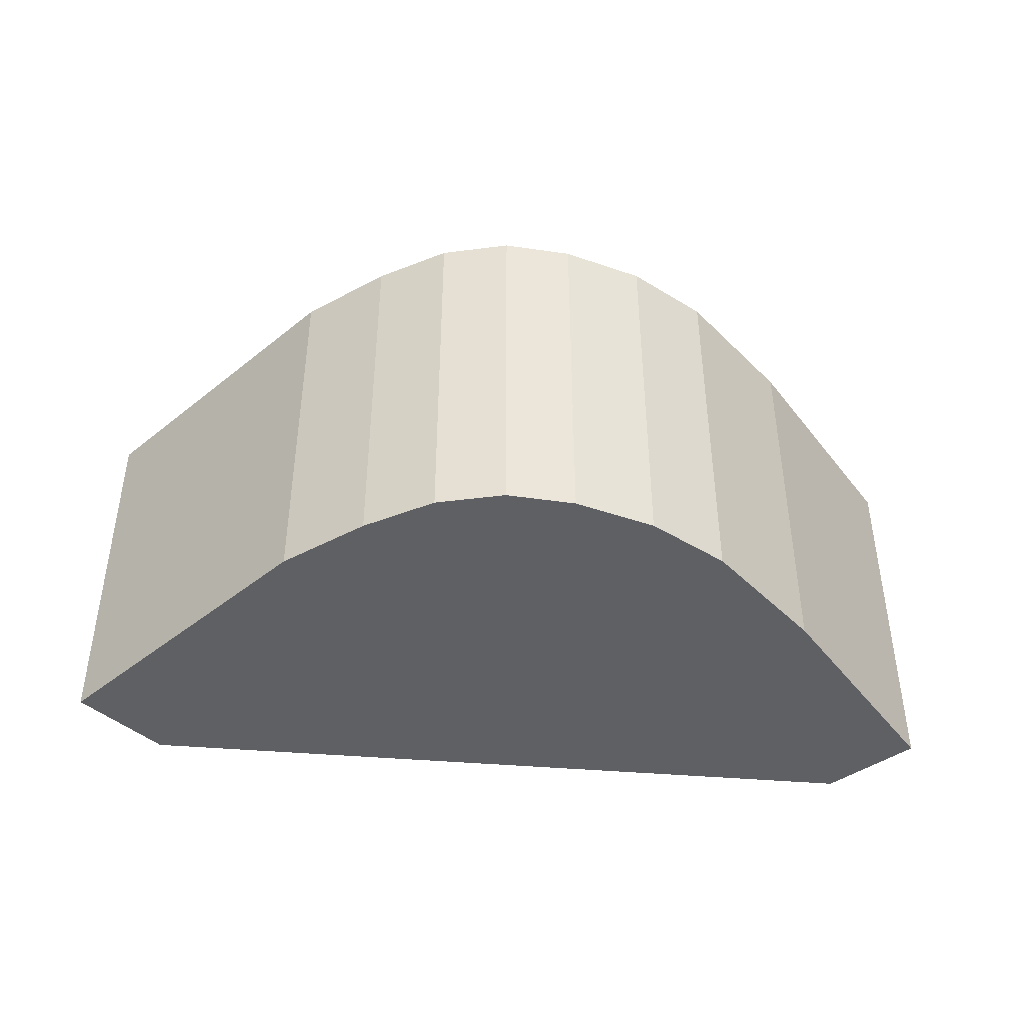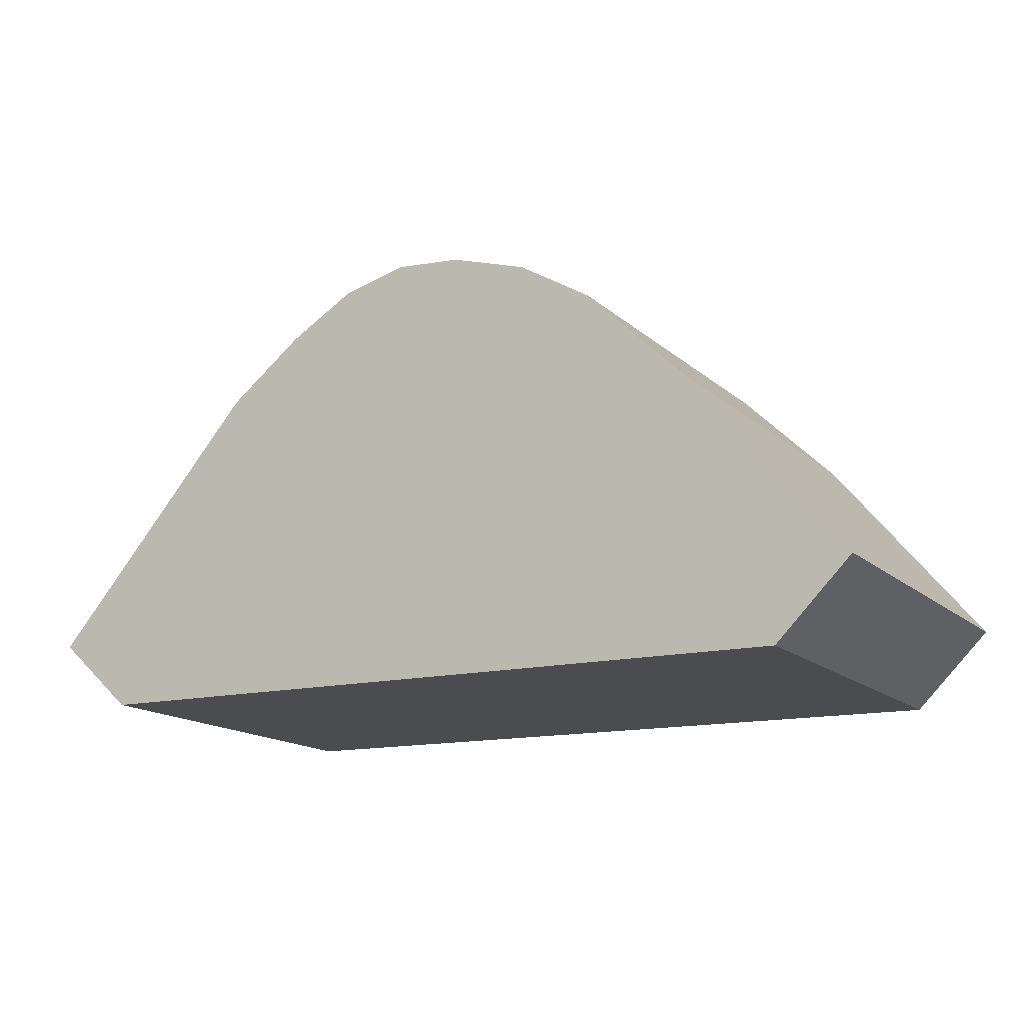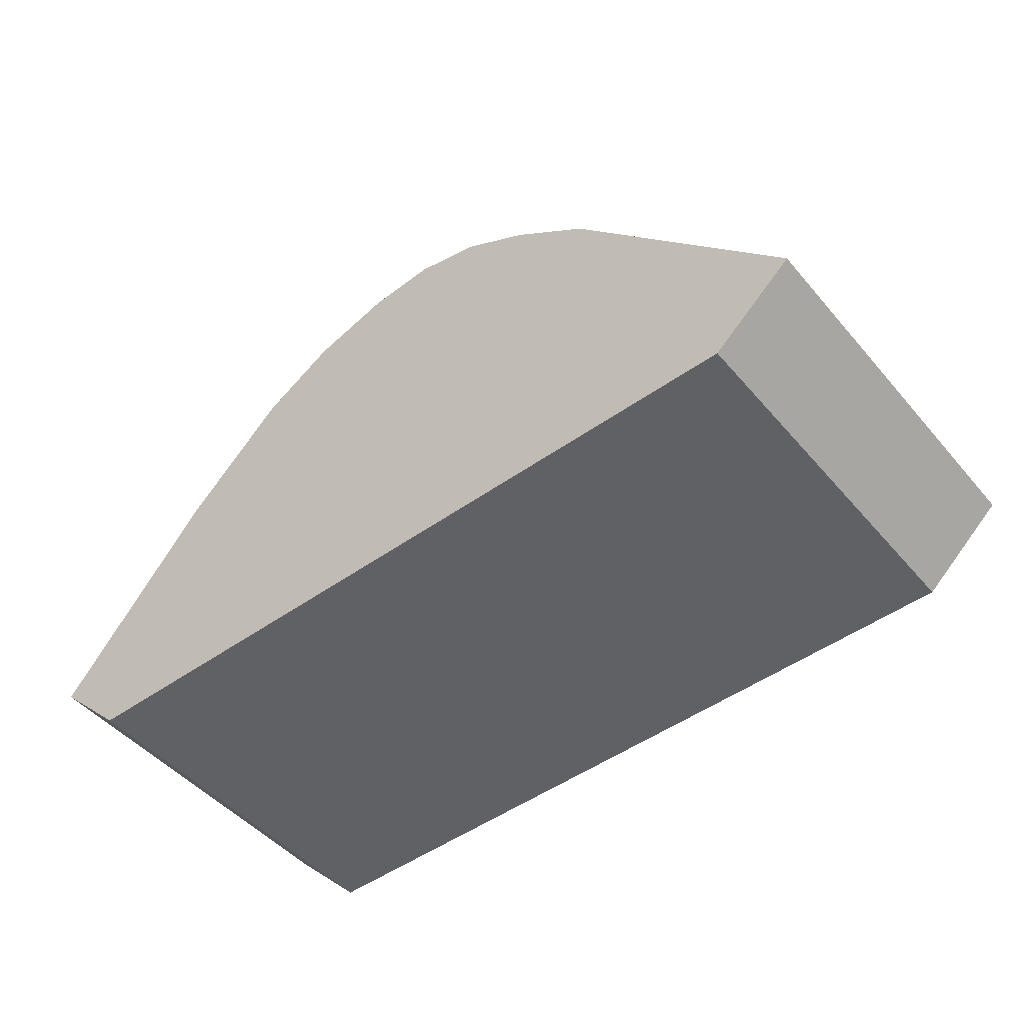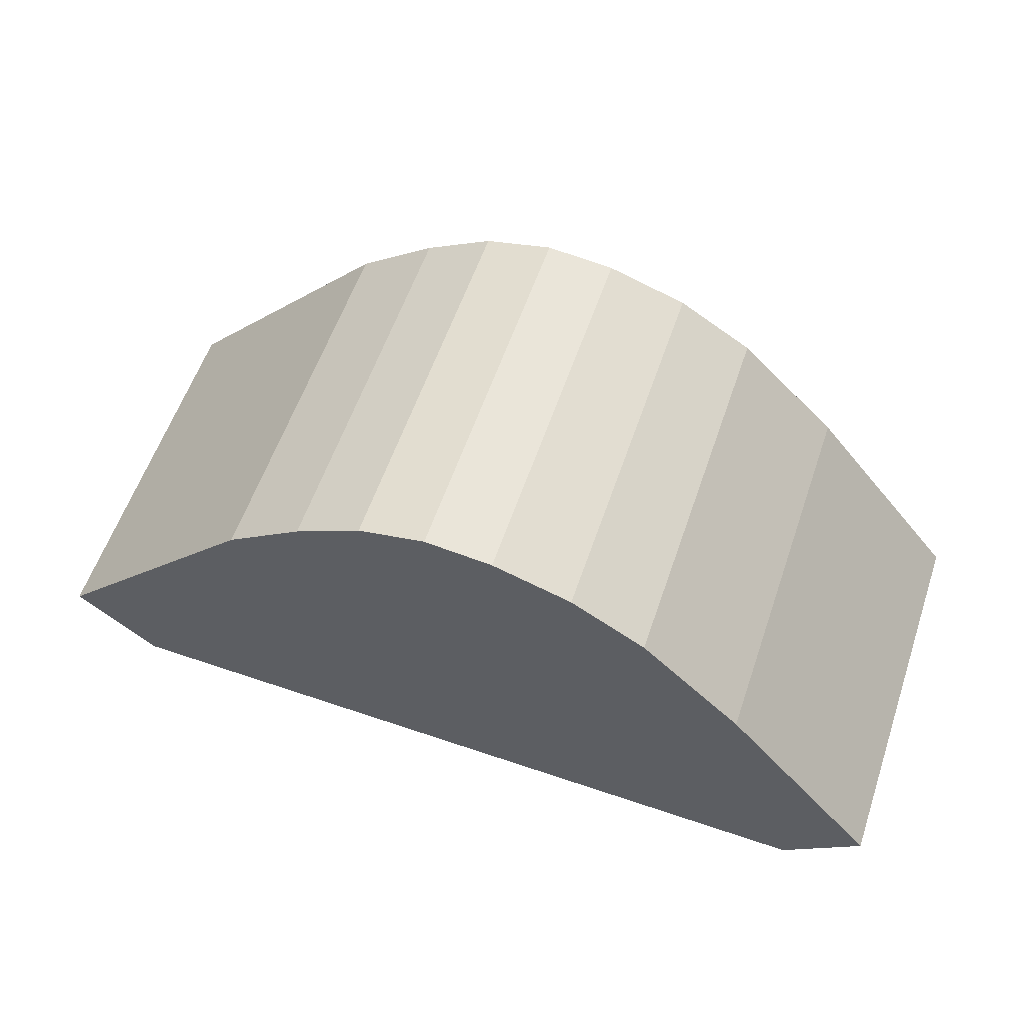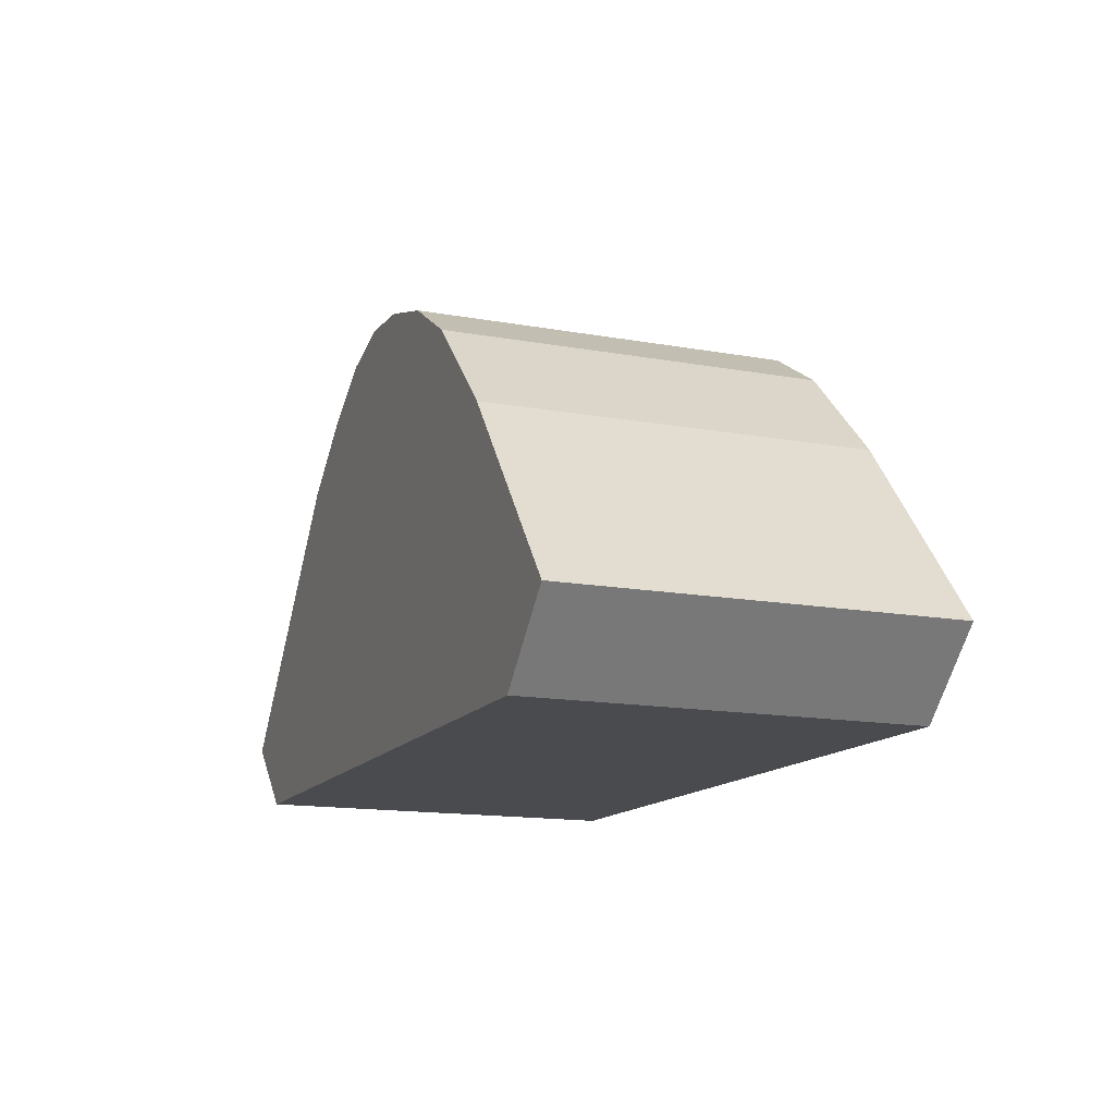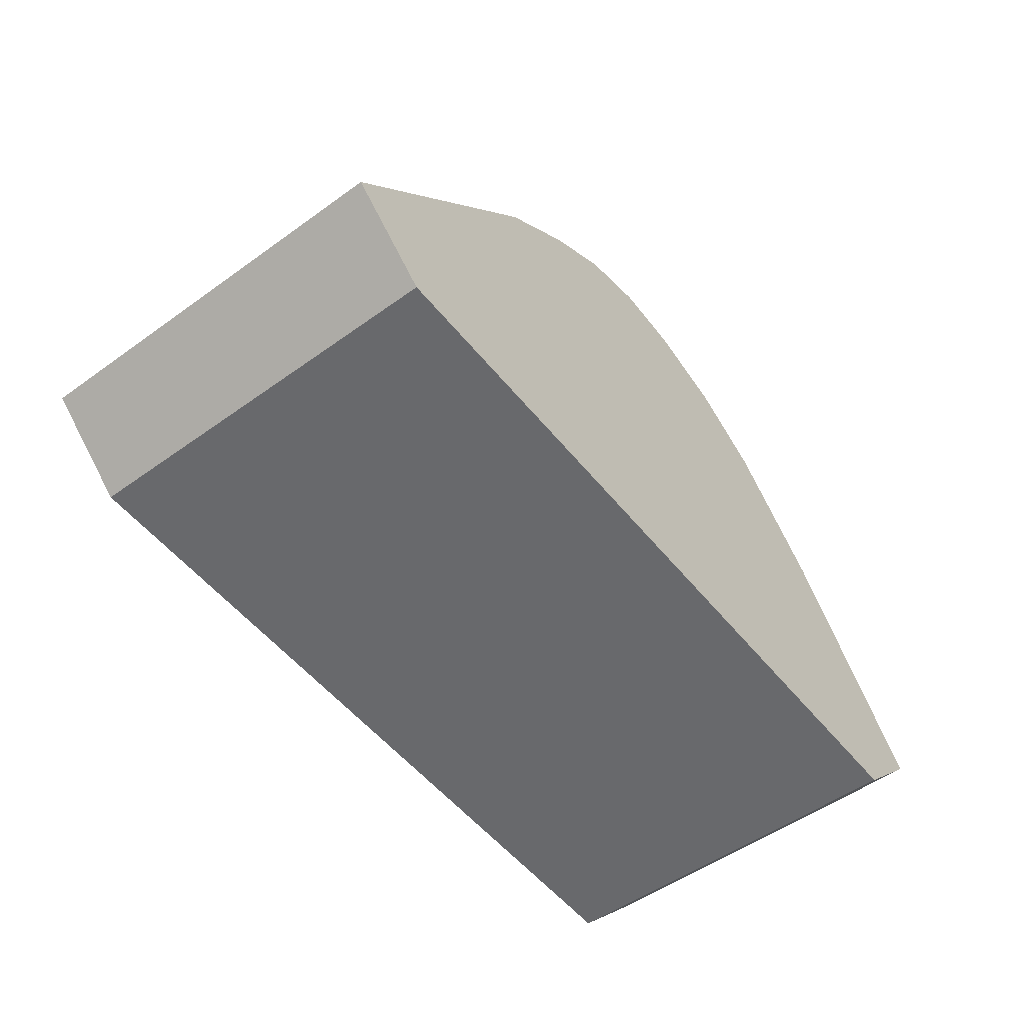
<metadata>
{"format":"obj","ext":"obj","renderer":"f3d","projection":"perspective","resolution":1024,"background":"white","views":[{"elev":-43.1,"azim":-4.4,"up":"+Y"},{"elev":-15.9,"azim":30.8,"up":"+Z"},{"elev":-47.3,"azim":-141.9,"up":"+Z"},{"elev":58.4,"azim":18.9,"up":"+Z"},{"elev":-14.9,"azim":69.0,"up":"+Z"},{"elev":-51.8,"azim":-52.0,"up":"+Z"}]}
</metadata>
<code>
v  13.3 5.97 -1.406
v  12.01 5.97 2.844
v  14.5 5.97 -0.228
v  1.286 5.97 -1.141
v  10.4 5.97 4.445
v  9.212 5.97 5.178
v  7.959 5.97 5.584
v  6.884 5.97 5.686
v  5.814 5.97 5.437
v  4.743 5.97 4.832
v  3.512 5.97 3.908
v  0 5.97 3.656e-16
v  6.884 -3.482e-16 5.686
v  7.959 -3.419e-16 5.584
v  9.212 -3.171e-16 5.178
v  5.814 -3.329e-16 5.437
v  10.4 -2.722e-16 4.445
v  12.01 -1.741e-16 2.844
v  14.5 1.396e-17 -0.228
v  13.3 8.609e-17 -1.406
v  1.286 6.987e-17 -1.141
v  0 0 0
v  3.512 -2.393e-16 3.908
v  4.743 -2.959e-16 4.832
g defaultobject
f 1 2 3
f 2 1 4
f 2 4 5
f 5 4 6
f 6 4 7
f 7 4 8
f 8 4 9
f 9 4 10
f 10 4 11
f 11 4 12
f 13 7 8
f 7 13 14
f 14 6 7
f 6 14 15
f 16 8 9
f 8 16 13
f 15 5 6
f 5 15 17
f 17 2 5
f 2 17 18
f 18 3 2
f 3 18 19
f 19 1 3
f 1 19 20
f 20 4 1
f 4 20 21
f 21 12 4
f 12 21 22
f 22 11 12
f 11 22 23
f 23 10 11
f 10 23 24
f 24 9 10
f 9 24 16
f 18 20 19
f 20 18 21
f 21 18 17
f 21 17 15
f 21 15 14
f 21 14 13
f 21 13 16
f 21 16 24
f 21 24 23
f 21 23 22

</code>
